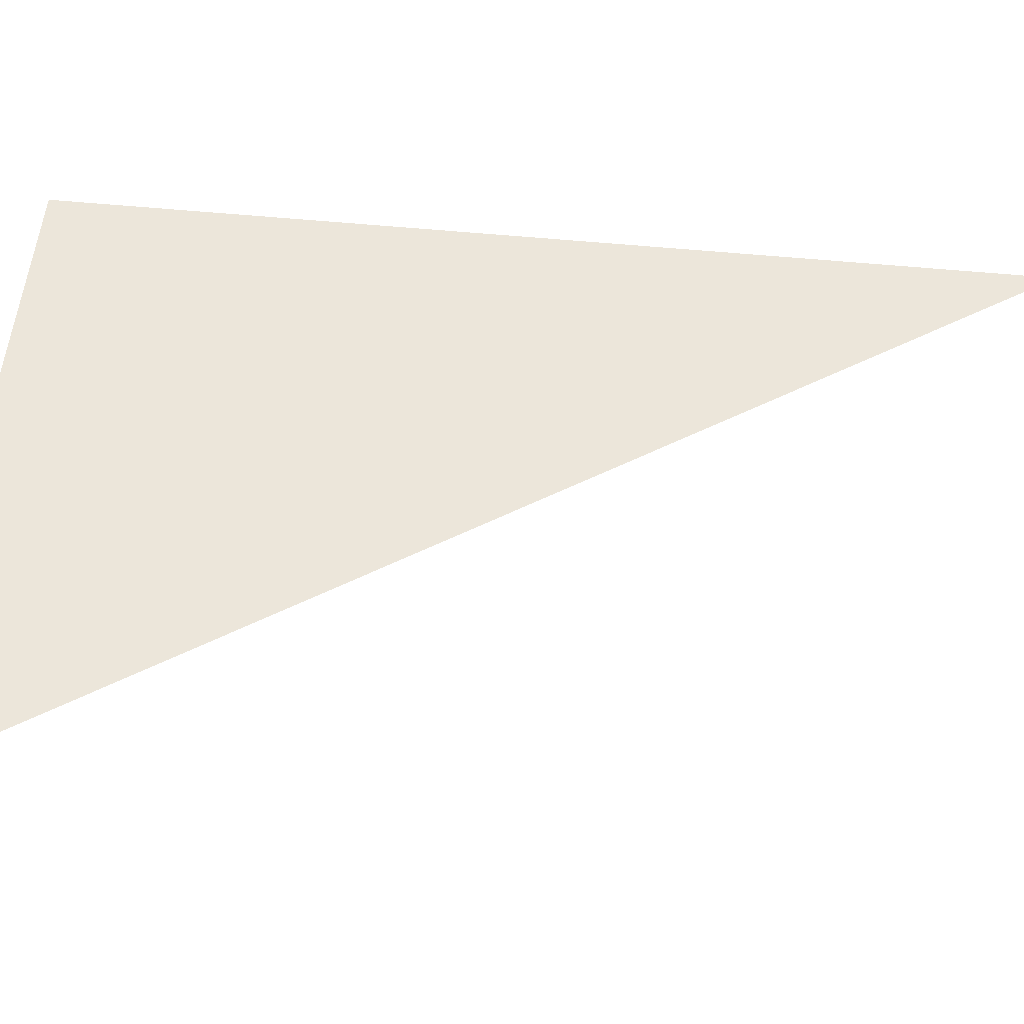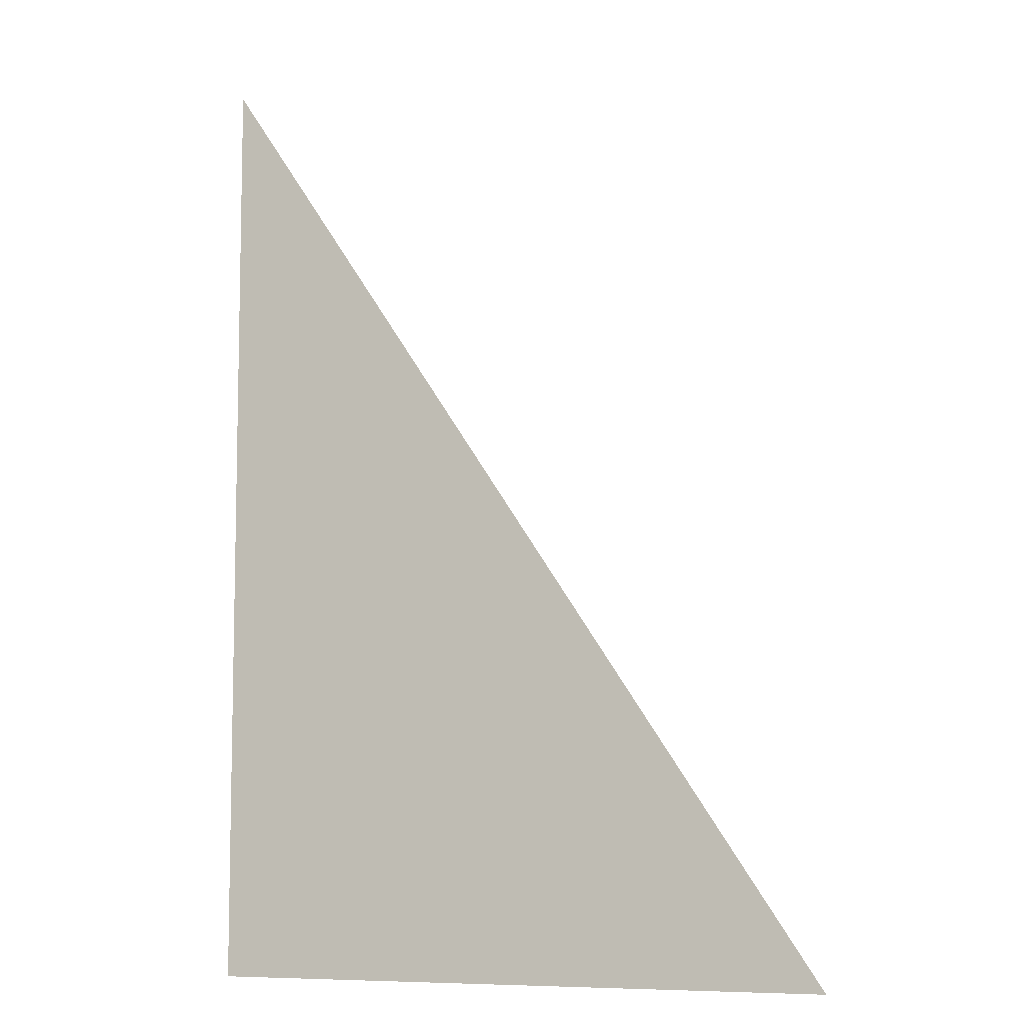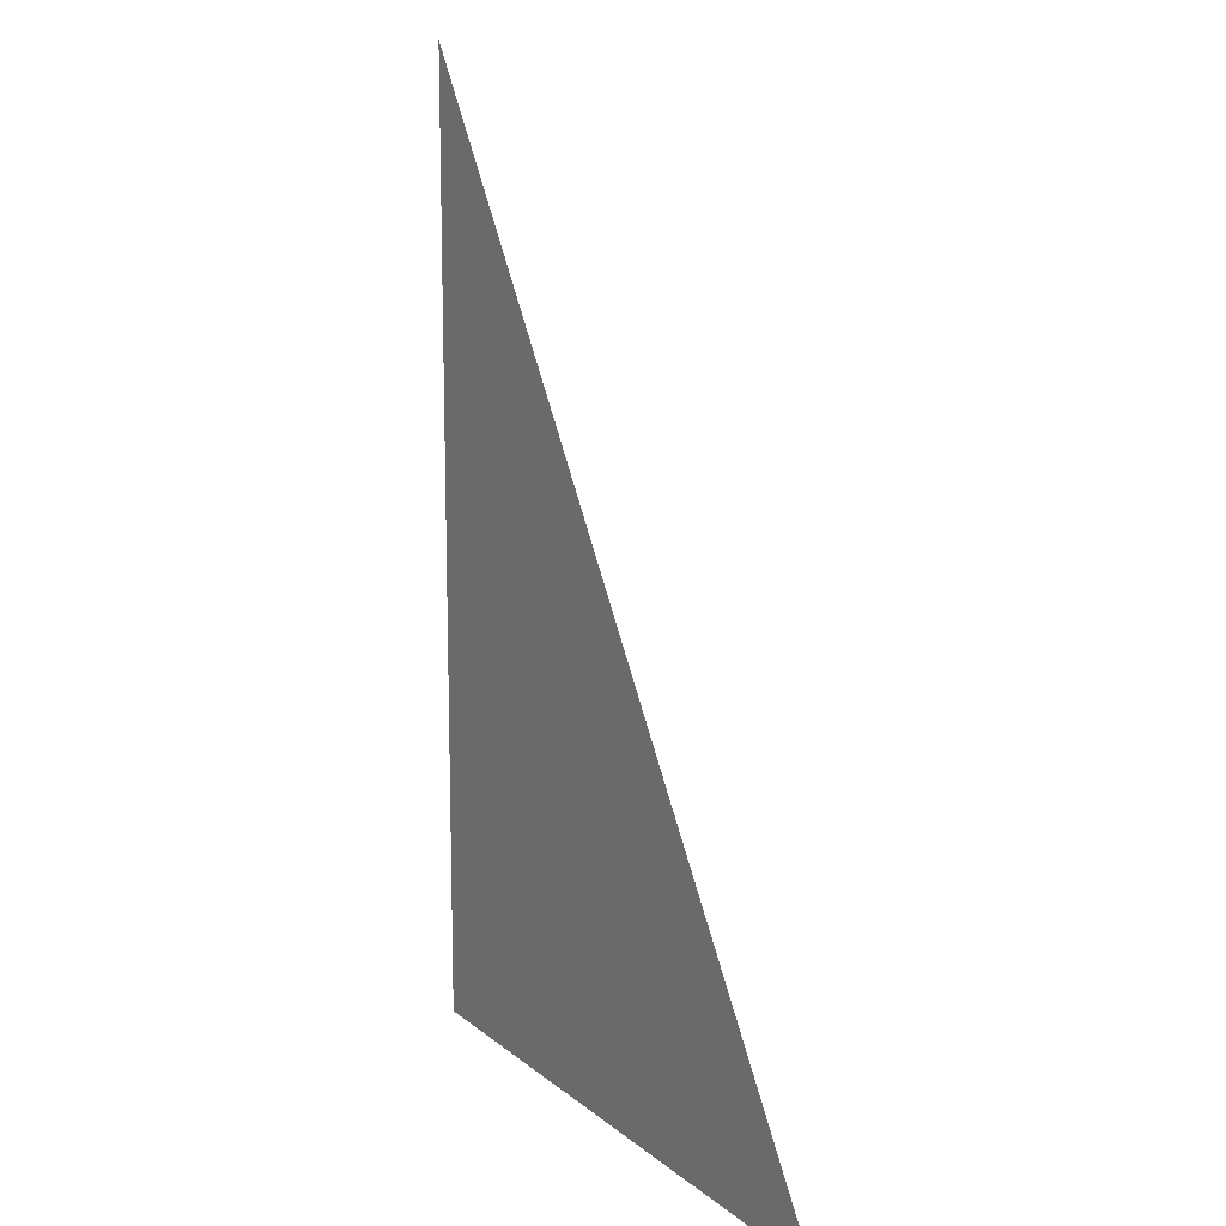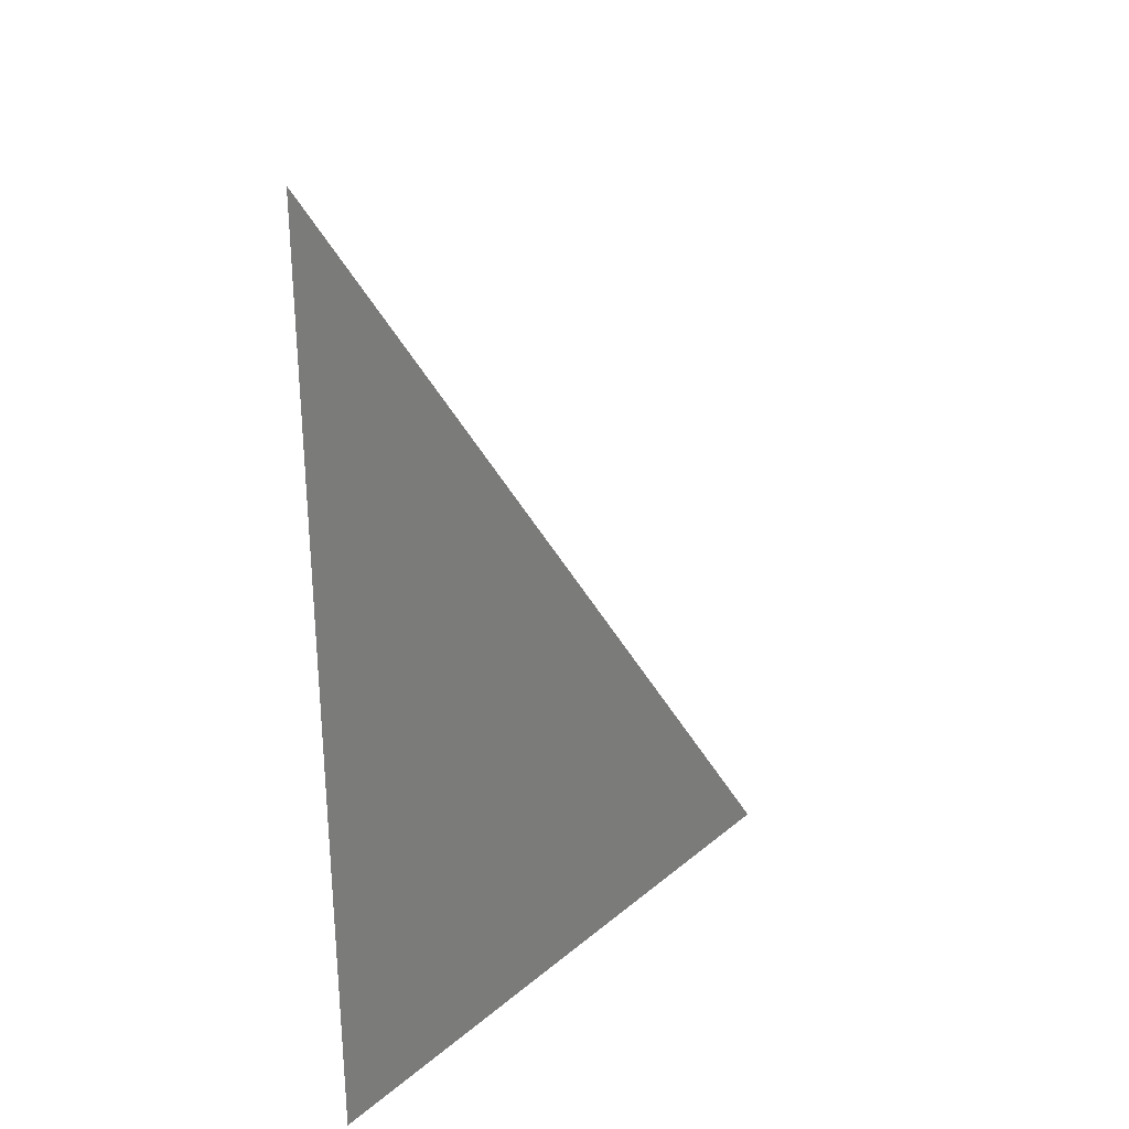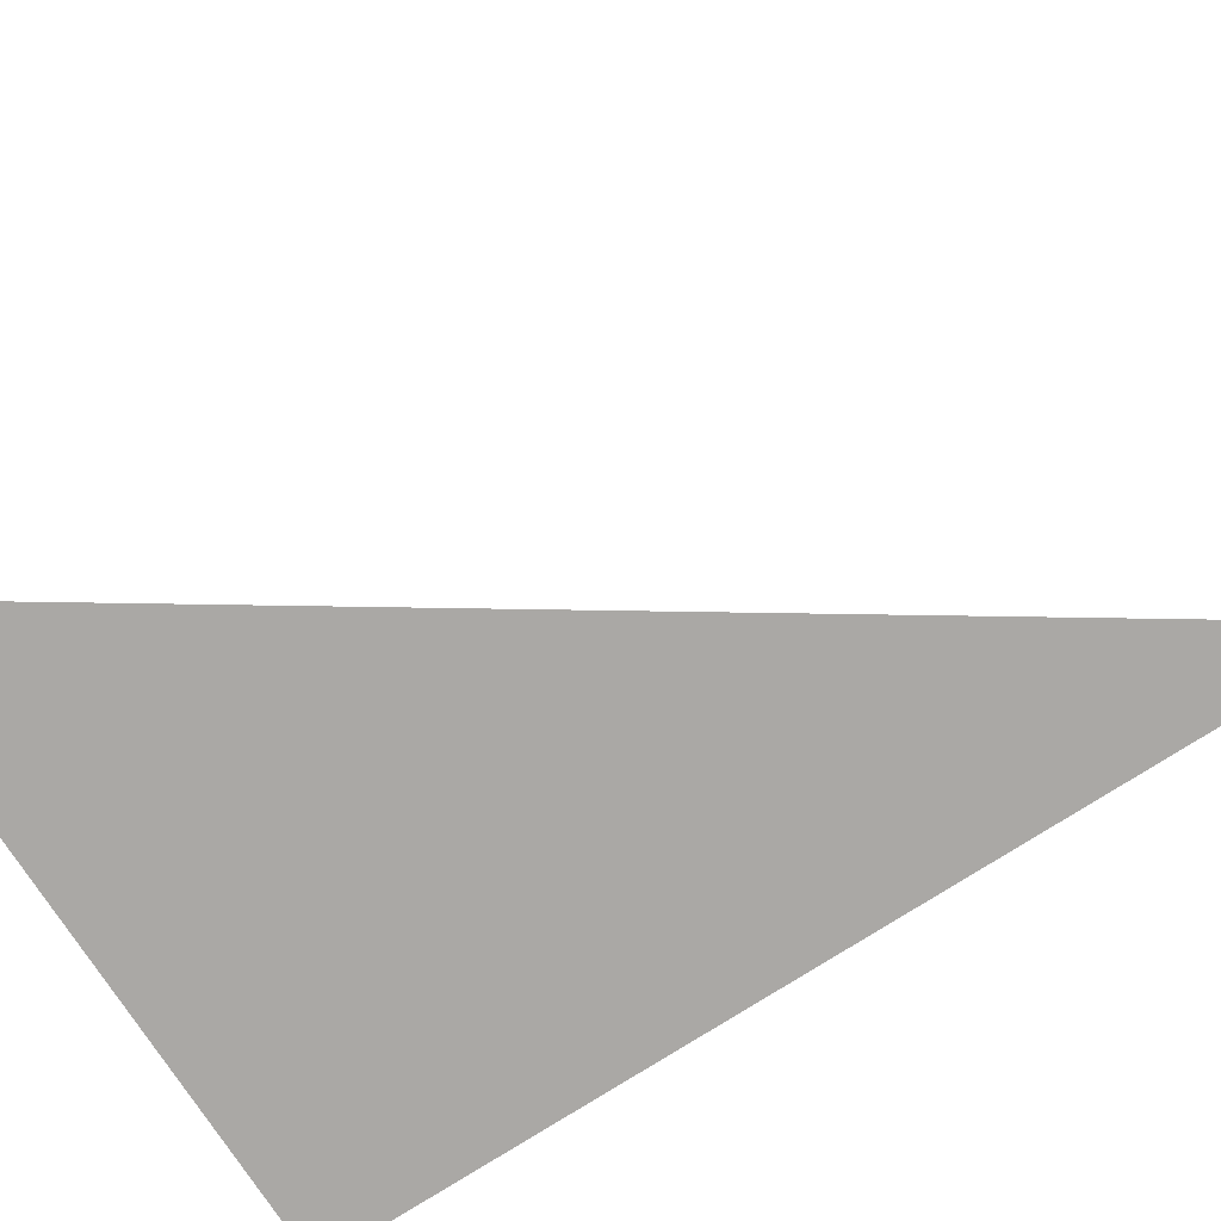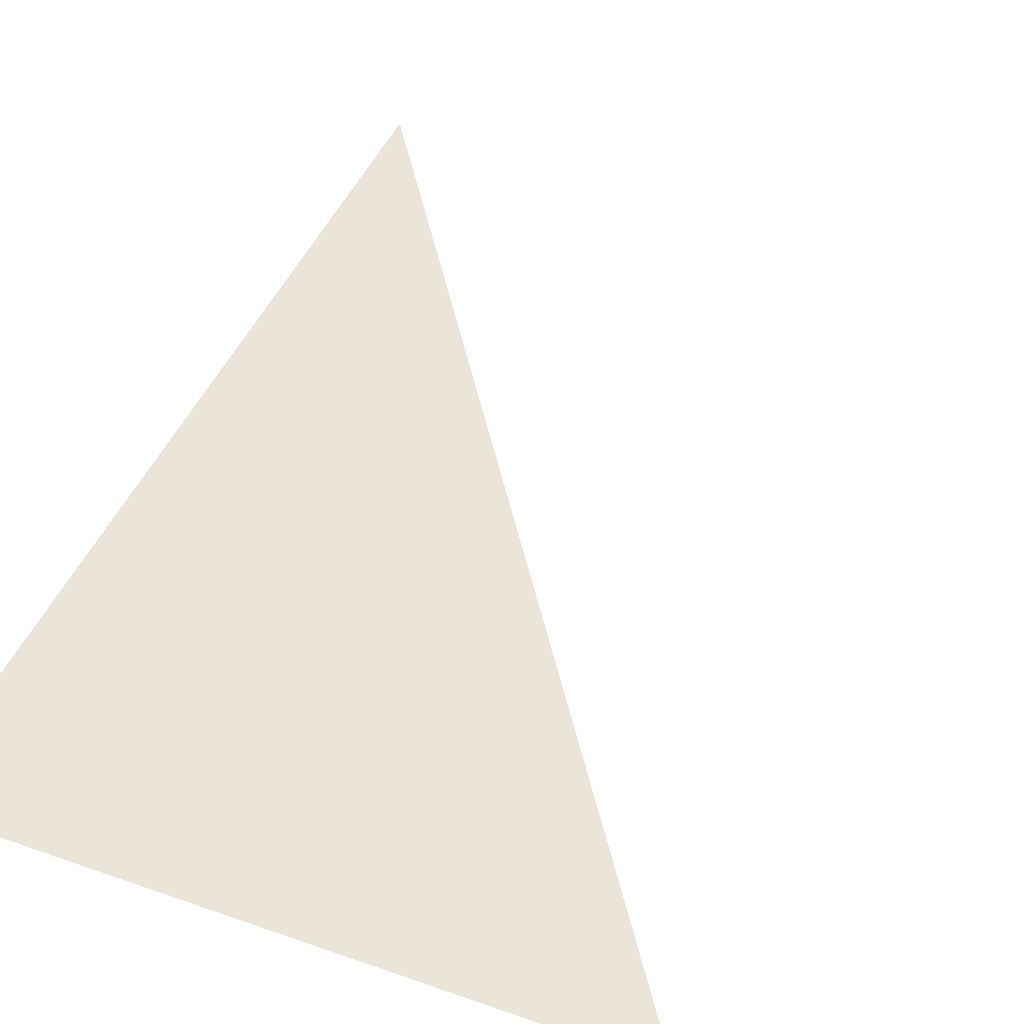
<metadata>
{"format":"obj","ext":"obj","renderer":"f3d","projection":"perspective","resolution":1024,"background":"white","views":[{"elev":54.6,"azim":95.9,"up":"+Z"},{"elev":-7.7,"azim":20.3,"up":"+Y"},{"elev":13.4,"azim":59.7,"up":"+Y"},{"elev":31.4,"azim":-49.6,"up":"+Y"},{"elev":-75.1,"azim":122.8,"up":"+Z"},{"elev":45.2,"azim":22.1,"up":"+Z"}]}
</metadata>
<code>
o Triangle_Teapot
v -5 0 0
v -5 15 0
v 5 0 0
f 3 2 1

</code>
